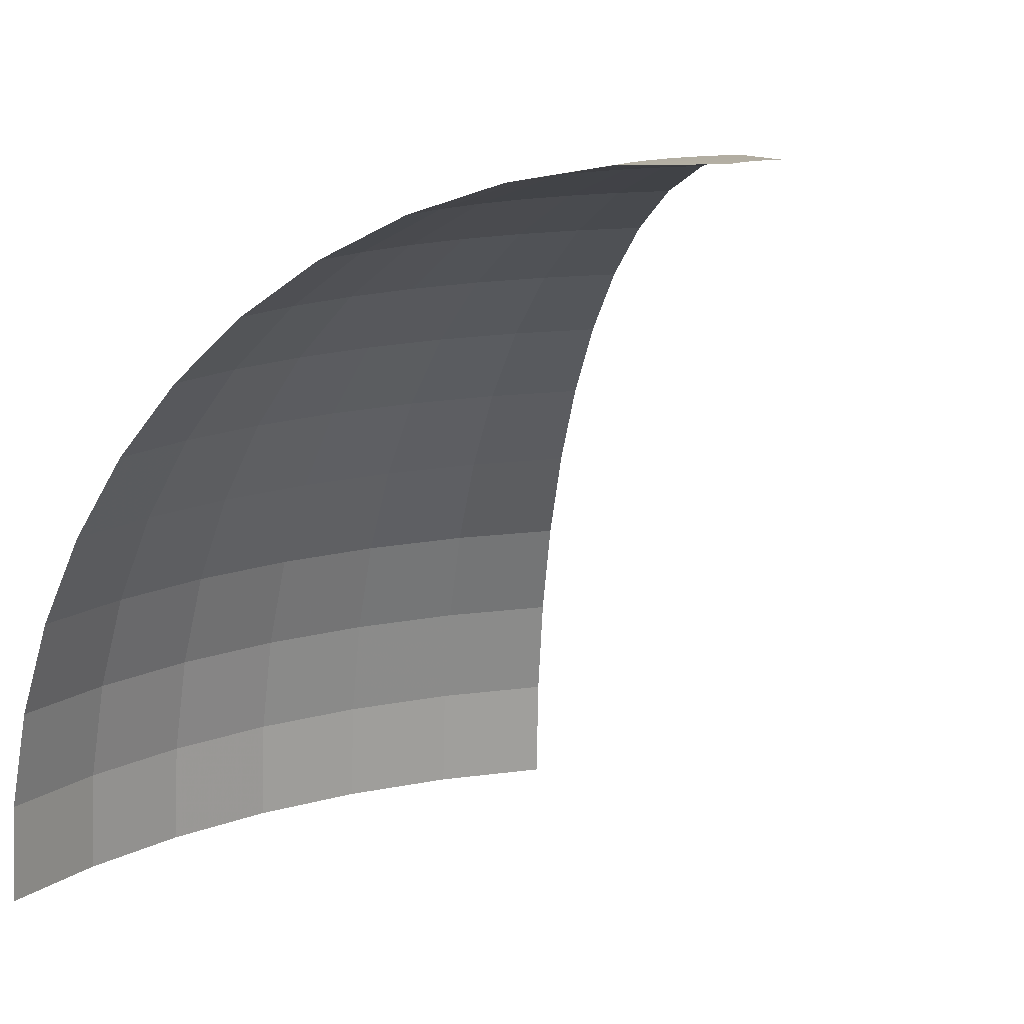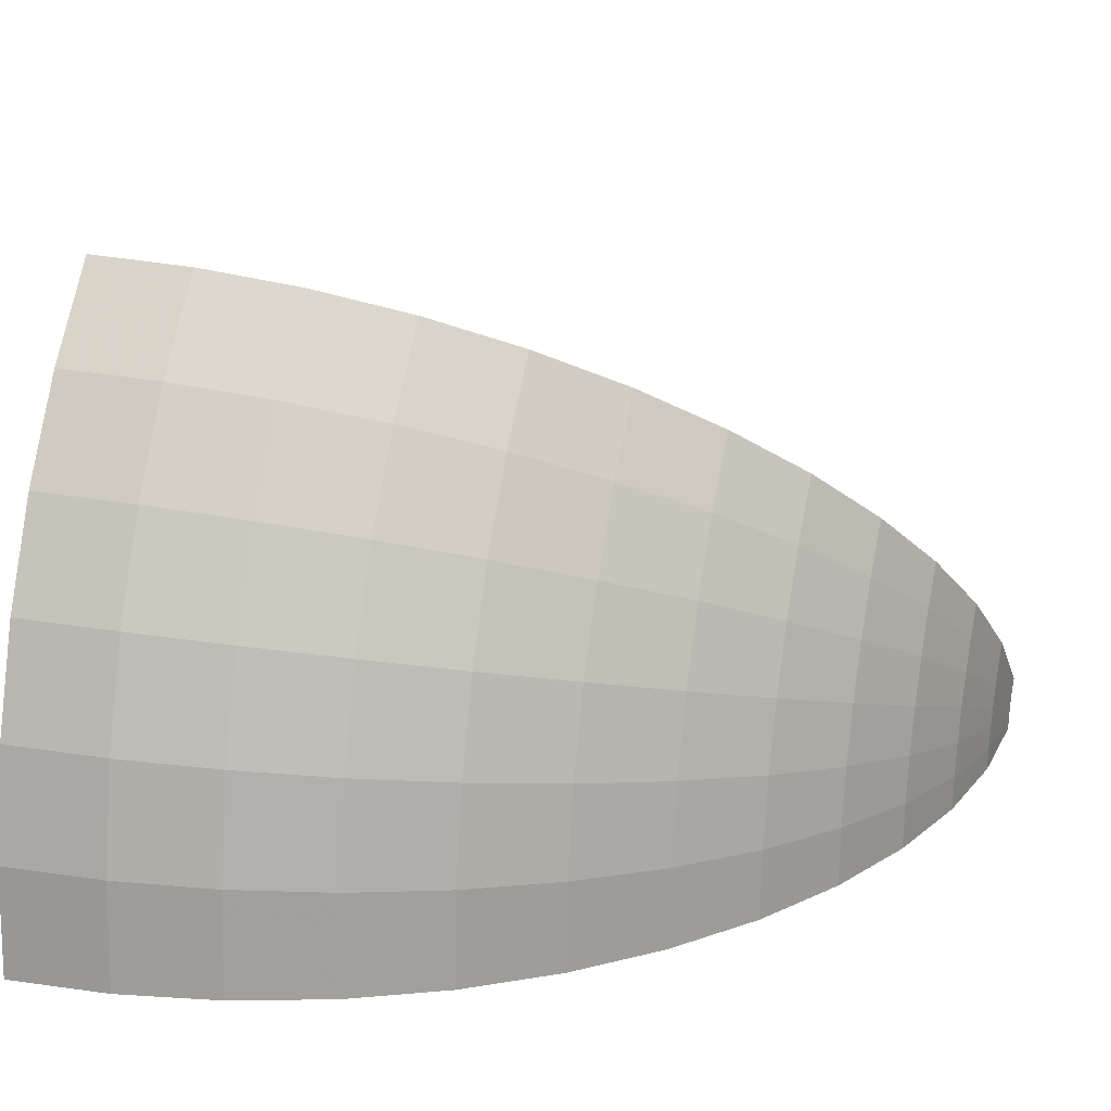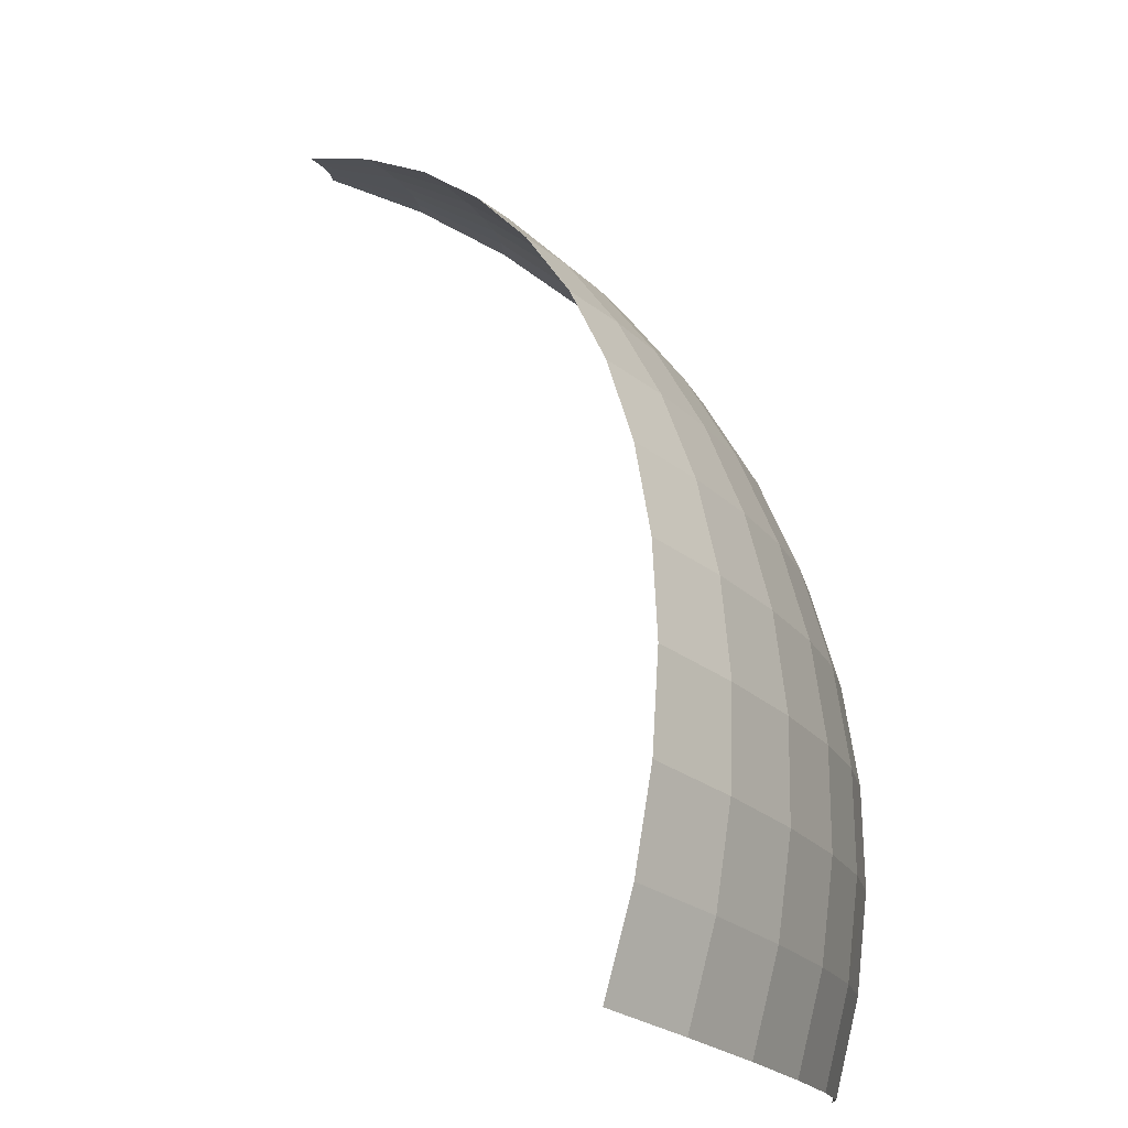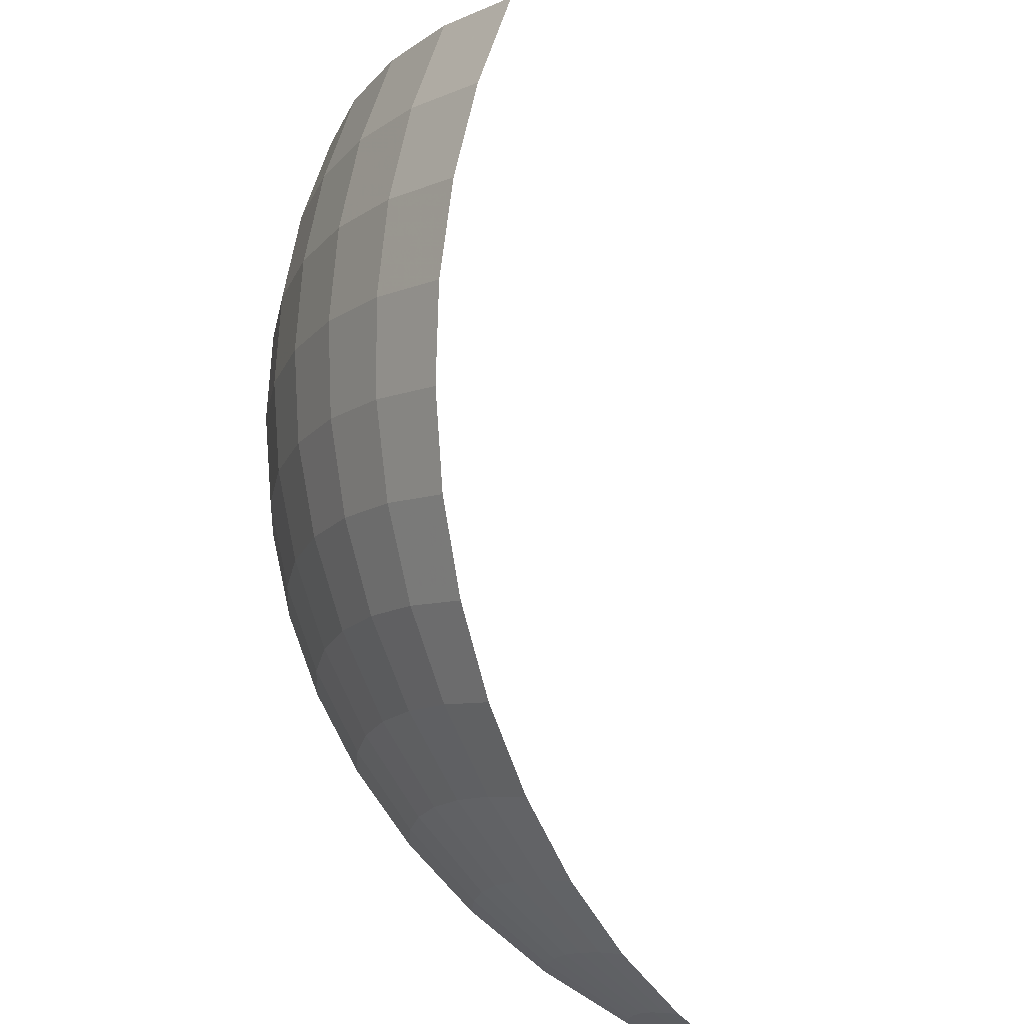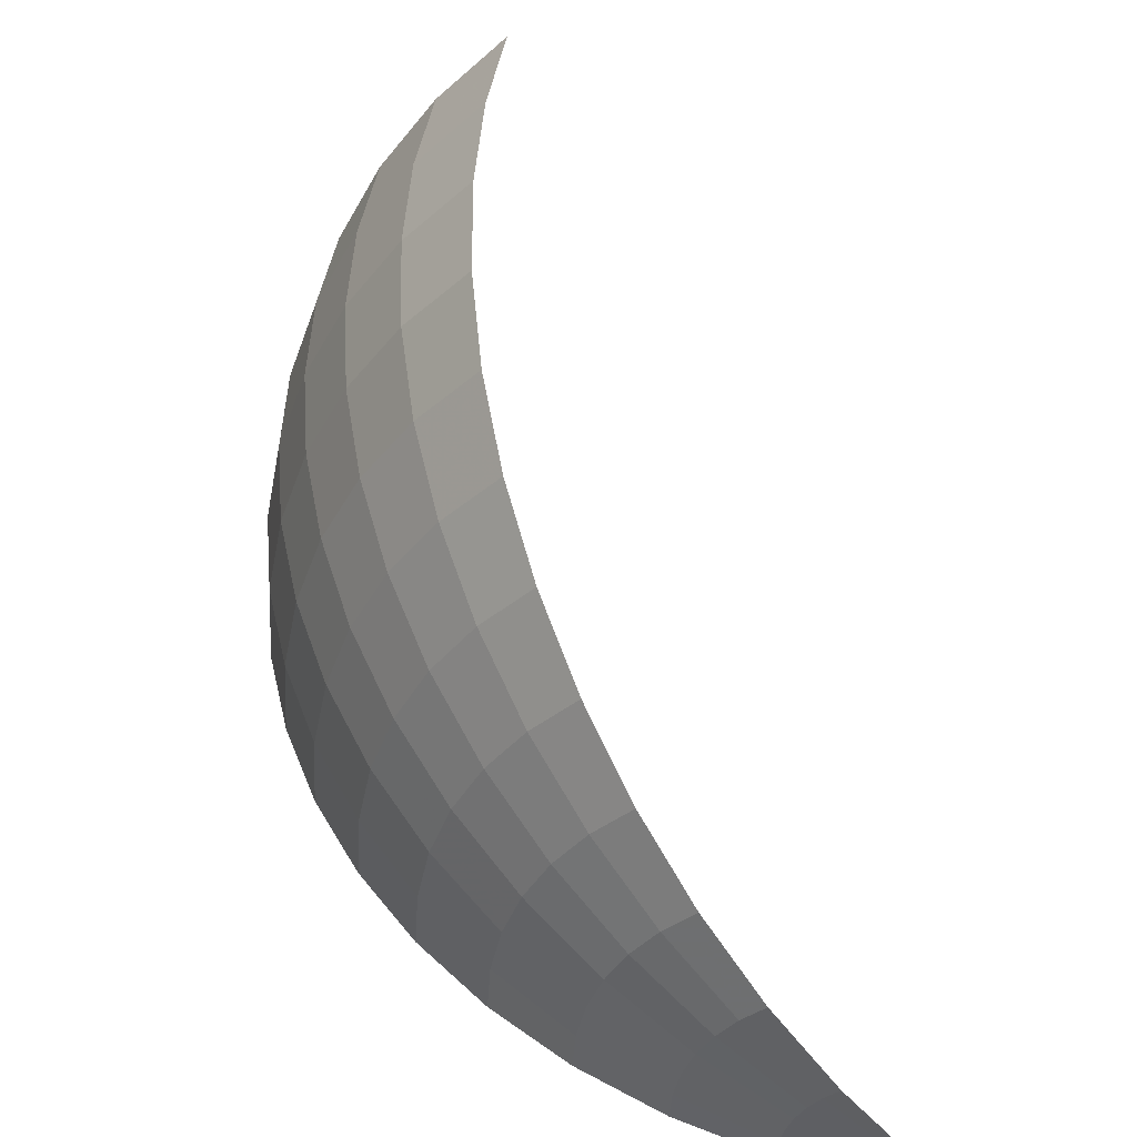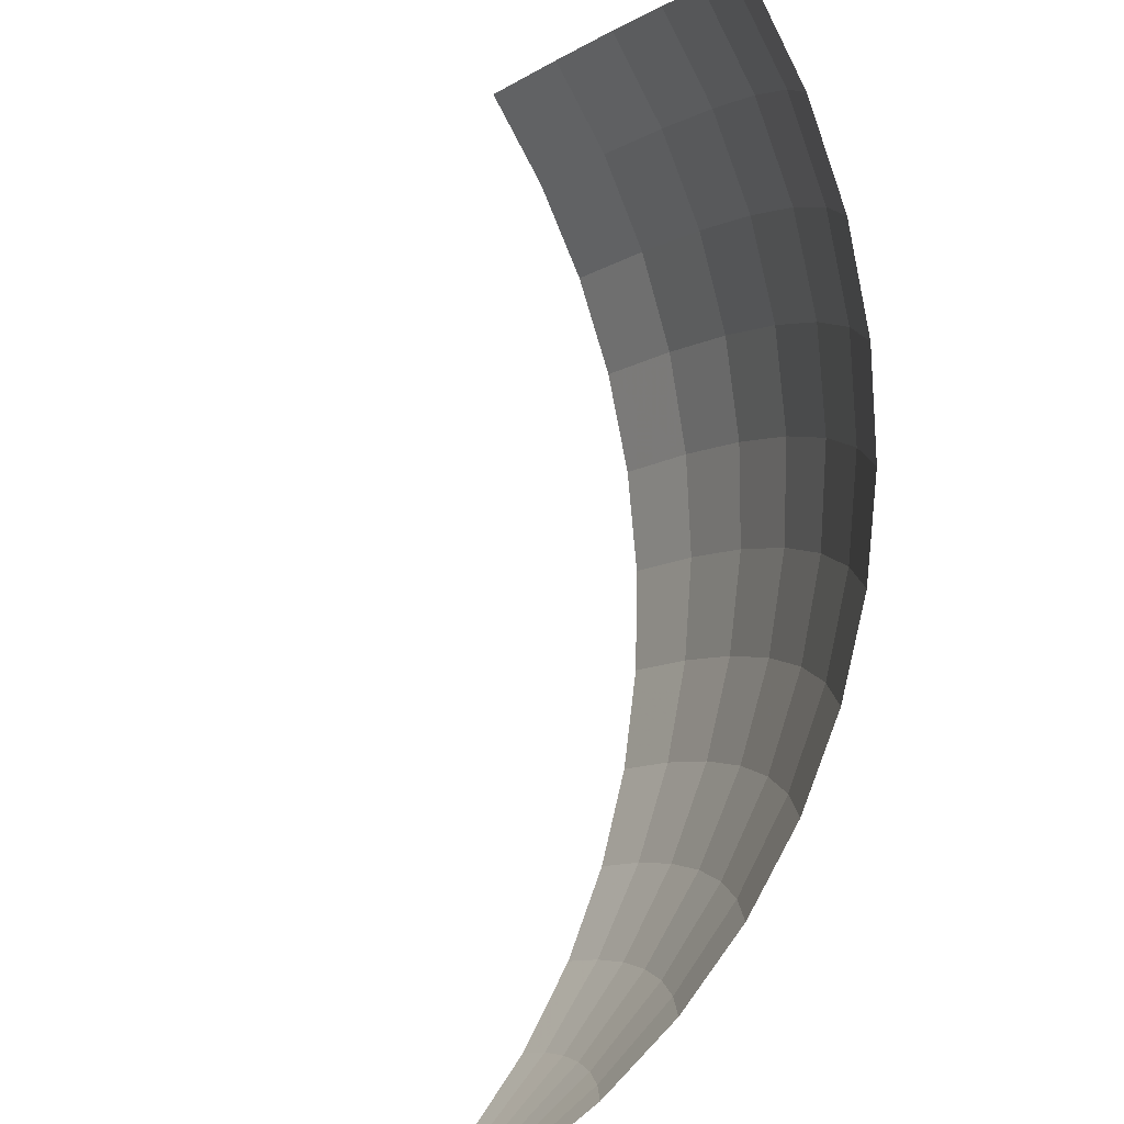
<metadata>
{"format":"obj","ext":"obj","renderer":"f3d","projection":"perspective","resolution":1024,"background":"white","views":[{"elev":14.2,"azim":-148.5,"up":"+Y"},{"elev":22.2,"azim":107.5,"up":"+Z"},{"elev":78.4,"azim":17.0,"up":"+Z"},{"elev":65.7,"azim":-158.9,"up":"+Z"},{"elev":45.3,"azim":-166.8,"up":"+Z"},{"elev":-76.6,"azim":30.7,"up":"+Z"}]}
</metadata>
<code>
v 0.05 0.55 0
v 0.04957 0.55 0.006525
v 0.1207 0.5453 0.01589
v 0.1218 0.5453 0
v 0.1218 0.5453 0
v 0.1207 0.5453 0.01589
v 0.1907 0.5312 0.0251
v 0.1923 0.5312 0
v 0.1923 0.5312 0
v 0.1907 0.5312 0.0251
v 0.2582 0.5081 0.03399
v 0.2605 0.5081 0
v 0.2605 0.5081 0
v 0.2582 0.5081 0.03399
v 0.3222 0.4763 0.04242
v 0.325 0.4763 0
v 0.325 0.4763 0
v 0.3222 0.4763 0.04242
v 0.3815 0.4364 0.05022
v 0.3848 0.4364 0
v 0.3848 0.4364 0
v 0.3815 0.4364 0.05022
v 0.4351 0.3889 0.05727
v 0.4389 0.3889 0
v 0.4389 0.3889 0
v 0.4351 0.3889 0.05727
v 0.4822 0.3348 0.06347
v 0.4864 0.3348 0
v 0.4864 0.3348 0
v 0.4822 0.3348 0.06347
v 0.5218 0.275 0.06868
v 0.5263 0.275 0
v 0.5263 0.275 0
v 0.5218 0.275 0.06868
v 0.5533 0.2105 0.07284
v 0.5581 0.2105 0
v 0.5581 0.2105 0
v 0.5533 0.2105 0.07284
v 0.5762 0.1423 0.07585
v 0.5812 0.1423 0
v 0.5812 0.1423 0
v 0.5762 0.1423 0.07585
v 0.5901 0.07178 0.07769
v 0.5953 0.07178 0
v 0.5953 0.07178 0
v 0.5901 0.07178 0.07769
v 0.5948 0 0.0783
v 0.6 0 0
v 0.04957 0.55 0.006525
v 0.04829 0.55 0.01294
v 0.1176 0.5453 0.03152
v 0.1207 0.5453 0.01589
v 0.1207 0.5453 0.01589
v 0.1176 0.5453 0.03152
v 0.1858 0.5312 0.04978
v 0.1907 0.5312 0.0251
v 0.1907 0.5312 0.0251
v 0.1858 0.5312 0.04978
v 0.2516 0.5081 0.06742
v 0.2582 0.5081 0.03399
v 0.2582 0.5081 0.03399
v 0.2516 0.5081 0.06742
v 0.3139 0.4763 0.08411
v 0.3222 0.4763 0.04242
v 0.3222 0.4763 0.04242
v 0.3139 0.4763 0.08411
v 0.3717 0.4364 0.0996
v 0.3815 0.4364 0.05022
v 0.3815 0.4364 0.05022
v 0.3717 0.4364 0.0996
v 0.4239 0.3889 0.1136
v 0.4351 0.3889 0.05727
v 0.4351 0.3889 0.05727
v 0.4239 0.3889 0.1136
v 0.4698 0.3348 0.1259
v 0.4822 0.3348 0.06347
v 0.4822 0.3348 0.06347
v 0.4698 0.3348 0.1259
v 0.5084 0.275 0.1362
v 0.5218 0.275 0.06868
v 0.5218 0.275 0.06868
v 0.5084 0.275 0.1362
v 0.5391 0.2105 0.1444
v 0.5533 0.2105 0.07284
v 0.5533 0.2105 0.07284
v 0.5391 0.2105 0.1444
v 0.5614 0.1423 0.1504
v 0.5762 0.1423 0.07585
v 0.5762 0.1423 0.07585
v 0.5614 0.1423 0.1504
v 0.575 0.07178 0.1541
v 0.5901 0.07178 0.07769
v 0.5901 0.07178 0.07769
v 0.575 0.07178 0.1541
v 0.5795 0 0.1553
v 0.5948 0 0.0783
v 0.04829 0.55 0.01294
v 0.04619 0.55 0.01913
v 0.1125 0.5453 0.04661
v 0.1176 0.5453 0.03152
v 0.1176 0.5453 0.03152
v 0.1125 0.5453 0.04661
v 0.1777 0.5312 0.07361
v 0.1858 0.5312 0.04978
v 0.1858 0.5312 0.04978
v 0.1777 0.5312 0.07361
v 0.2407 0.5081 0.09969
v 0.2516 0.5081 0.06742
v 0.2516 0.5081 0.06742
v 0.2407 0.5081 0.09969
v 0.3003 0.4763 0.1244
v 0.3139 0.4763 0.08411
v 0.3139 0.4763 0.08411
v 0.3003 0.4763 0.1244
v 0.3556 0.4364 0.1473
v 0.3717 0.4364 0.0996
v 0.3717 0.4364 0.0996
v 0.3556 0.4364 0.1473
v 0.4055 0.3889 0.168
v 0.4239 0.3889 0.1136
v 0.4239 0.3889 0.1136
v 0.4055 0.3889 0.168
v 0.4494 0.3348 0.1861
v 0.4698 0.3348 0.1259
v 0.4698 0.3348 0.1259
v 0.4494 0.3348 0.1861
v 0.4863 0.275 0.2014
v 0.5084 0.275 0.1362
v 0.5084 0.275 0.1362
v 0.4863 0.275 0.2014
v 0.5157 0.2105 0.2136
v 0.5391 0.2105 0.1444
v 0.5391 0.2105 0.1444
v 0.5157 0.2105 0.2136
v 0.537 0.1423 0.2224
v 0.5614 0.1423 0.1504
v 0.5614 0.1423 0.1504
v 0.537 0.1423 0.2224
v 0.55 0.07178 0.2278
v 0.575 0.07178 0.1541
v 0.575 0.07178 0.1541
v 0.55 0.07178 0.2278
v 0.5543 0 0.2296
v 0.5795 0 0.1553
v 0.04619 0.55 0.01913
v 0.0433 0.55 0.025
v 0.1055 0.5453 0.06089
v 0.1125 0.5453 0.04661
v 0.1125 0.5453 0.04661
v 0.1055 0.5453 0.06089
v 0.1666 0.5312 0.09617
v 0.1777 0.5312 0.07361
v 0.1777 0.5312 0.07361
v 0.1666 0.5312 0.09617
v 0.2256 0.5081 0.1302
v 0.2407 0.5081 0.09969
v 0.2407 0.5081 0.09969
v 0.2256 0.5081 0.1302
v 0.2814 0.4763 0.1625
v 0.3003 0.4763 0.1244
v 0.3003 0.4763 0.1244
v 0.2814 0.4763 0.1625
v 0.3333 0.4364 0.1924
v 0.3556 0.4364 0.1473
v 0.3556 0.4364 0.1473
v 0.3333 0.4364 0.1924
v 0.3801 0.3889 0.2195
v 0.4055 0.3889 0.168
v 0.4055 0.3889 0.168
v 0.3801 0.3889 0.2195
v 0.4212 0.3348 0.2432
v 0.4494 0.3348 0.1861
v 0.4494 0.3348 0.1861
v 0.4212 0.3348 0.2432
v 0.4558 0.275 0.2631
v 0.4863 0.275 0.2014
v 0.4863 0.275 0.2014
v 0.4558 0.275 0.2631
v 0.4834 0.2105 0.2791
v 0.5157 0.2105 0.2136
v 0.5157 0.2105 0.2136
v 0.4834 0.2105 0.2791
v 0.5034 0.1423 0.2906
v 0.537 0.1423 0.2224
v 0.537 0.1423 0.2224
v 0.5034 0.1423 0.2906
v 0.5155 0.07178 0.2976
v 0.55 0.07178 0.2278
v 0.55 0.07178 0.2278
v 0.5155 0.07178 0.2976
v 0.5196 0 0.3
v 0.5543 0 0.2296
v 0.0433 0.55 0.025
v 0.03967 0.55 0.03044
v 0.09662 0.5453 0.07413
v 0.1055 0.5453 0.06089
v 0.1055 0.5453 0.06089
v 0.09662 0.5453 0.07413
v 0.1526 0.5312 0.1171
v 0.1666 0.5312 0.09617
v 0.1666 0.5312 0.09617
v 0.1526 0.5312 0.1171
v 0.2067 0.5081 0.1586
v 0.2256 0.5081 0.1302
v 0.2256 0.5081 0.1302
v 0.2067 0.5081 0.1586
v 0.2579 0.4763 0.1979
v 0.2814 0.4763 0.1625
v 0.2814 0.4763 0.1625
v 0.2579 0.4763 0.1979
v 0.3053 0.4364 0.2343
v 0.3333 0.4364 0.1924
v 0.3333 0.4364 0.1924
v 0.3053 0.4364 0.2343
v 0.3482 0.3889 0.2672
v 0.3801 0.3889 0.2195
v 0.3801 0.3889 0.2195
v 0.3482 0.3889 0.2672
v 0.3859 0.3348 0.2961
v 0.4212 0.3348 0.2432
v 0.4212 0.3348 0.2432
v 0.3859 0.3348 0.2961
v 0.4176 0.275 0.3204
v 0.4558 0.275 0.2631
v 0.4558 0.275 0.2631
v 0.4176 0.275 0.3204
v 0.4428 0.2105 0.3398
v 0.4834 0.2105 0.2791
v 0.4834 0.2105 0.2791
v 0.4428 0.2105 0.3398
v 0.4612 0.1423 0.3539
v 0.5034 0.1423 0.2906
v 0.5034 0.1423 0.2906
v 0.4612 0.1423 0.3539
v 0.4723 0.07178 0.3624
v 0.5155 0.07178 0.2976
v 0.5155 0.07178 0.2976
v 0.4723 0.07178 0.3624
v 0.476 0 0.3653
v 0.5196 0 0.3
v 0.03967 0.55 0.03044
v 0.03535 0.55 0.03535
v 0.08611 0.5453 0.08611
v 0.09662 0.5453 0.07413
v 0.09662 0.5453 0.07413
v 0.08611 0.5453 0.08611
v 0.136 0.5312 0.136
v 0.1526 0.5312 0.1171
v 0.1526 0.5312 0.1171
v 0.136 0.5312 0.136
v 0.1842 0.5081 0.1842
v 0.2067 0.5081 0.1586
v 0.2067 0.5081 0.1586
v 0.1842 0.5081 0.1842
v 0.2298 0.4763 0.2298
v 0.2579 0.4763 0.1979
v 0.2579 0.4763 0.1979
v 0.2298 0.4763 0.2298
v 0.2721 0.4364 0.2721
v 0.3053 0.4364 0.2343
v 0.3053 0.4364 0.2343
v 0.2721 0.4364 0.2721
v 0.3104 0.3889 0.3104
v 0.3482 0.3889 0.2672
v 0.3482 0.3889 0.2672
v 0.3104 0.3889 0.3104
v 0.3439 0.3348 0.3439
v 0.3859 0.3348 0.2961
v 0.3859 0.3348 0.2961
v 0.3439 0.3348 0.3439
v 0.3721 0.275 0.3721
v 0.4176 0.275 0.3204
v 0.4176 0.275 0.3204
v 0.3721 0.275 0.3721
v 0.3947 0.2105 0.3947
v 0.4428 0.2105 0.3398
v 0.4428 0.2105 0.3398
v 0.3947 0.2105 0.3947
v 0.411 0.1423 0.411
v 0.4612 0.1423 0.3539
v 0.4612 0.1423 0.3539
v 0.411 0.1423 0.411
v 0.4209 0.07178 0.4209
v 0.4723 0.07178 0.3624
v 0.4723 0.07178 0.3624
v 0.4209 0.07178 0.4209
v 0.4243 0 0.4243
v 0.476 0 0.3653
g mesh3400
f 1 2 3
f 3 4 1
f 5 6 7
f 7 8 5
f 9 10 11
f 11 12 9
f 13 14 15
f 15 16 13
f 17 18 19
f 19 20 17
f 21 22 23
f 23 24 21
f 25 26 27
f 27 28 25
f 29 30 31
f 31 32 29
f 33 34 35
f 35 36 33
f 37 38 39
f 39 40 37
f 41 42 43
f 43 44 41
f 45 46 47
f 47 48 45
f 49 50 51
f 51 52 49
f 53 54 55
f 55 56 53
f 57 58 59
f 59 60 57
f 61 62 63
f 63 64 61
f 65 66 67
f 67 68 65
f 69 70 71
f 71 72 69
f 73 74 75
f 75 76 73
f 77 78 79
f 79 80 77
f 81 82 83
f 83 84 81
f 85 86 87
f 87 88 85
f 89 90 91
f 91 92 89
f 93 94 95
f 95 96 93
f 97 98 99
f 99 100 97
f 101 102 103
f 103 104 101
f 105 106 107
f 107 108 105
f 109 110 111
f 111 112 109
f 113 114 115
f 115 116 113
f 117 118 119
f 119 120 117
f 121 122 123
f 123 124 121
f 125 126 127
f 127 128 125
f 129 130 131
f 131 132 129
f 133 134 135
f 135 136 133
f 137 138 139
f 139 140 137
f 141 142 143
f 143 144 141
f 145 146 147
f 147 148 145
f 149 150 151
f 151 152 149
f 153 154 155
f 155 156 153
f 157 158 159
f 159 160 157
f 161 162 163
f 163 164 161
f 165 166 167
f 167 168 165
f 169 170 171
f 171 172 169
f 173 174 175
f 175 176 173
f 177 178 179
f 179 180 177
f 181 182 183
f 183 184 181
f 185 186 187
f 187 188 185
f 189 190 191
f 191 192 189
f 193 194 195
f 195 196 193
f 197 198 199
f 199 200 197
f 201 202 203
f 203 204 201
f 205 206 207
f 207 208 205
f 209 210 211
f 211 212 209
f 213 214 215
f 215 216 213
f 217 218 219
f 219 220 217
f 221 222 223
f 223 224 221
f 225 226 227
f 227 228 225
f 229 230 231
f 231 232 229
f 233 234 235
f 235 236 233
f 237 238 239
f 239 240 237
f 241 242 243
f 243 244 241
f 245 246 247
f 247 248 245
f 249 250 251
f 251 252 249
f 253 254 255
f 255 256 253
f 257 258 259
f 259 260 257
f 261 262 263
f 263 264 261
f 265 266 267
f 267 268 265
f 269 270 271
f 271 272 269
f 273 274 275
f 275 276 273
f 277 278 279
f 279 280 277
f 281 282 283
f 283 284 281
f 285 286 287
f 287 288 285

</code>
